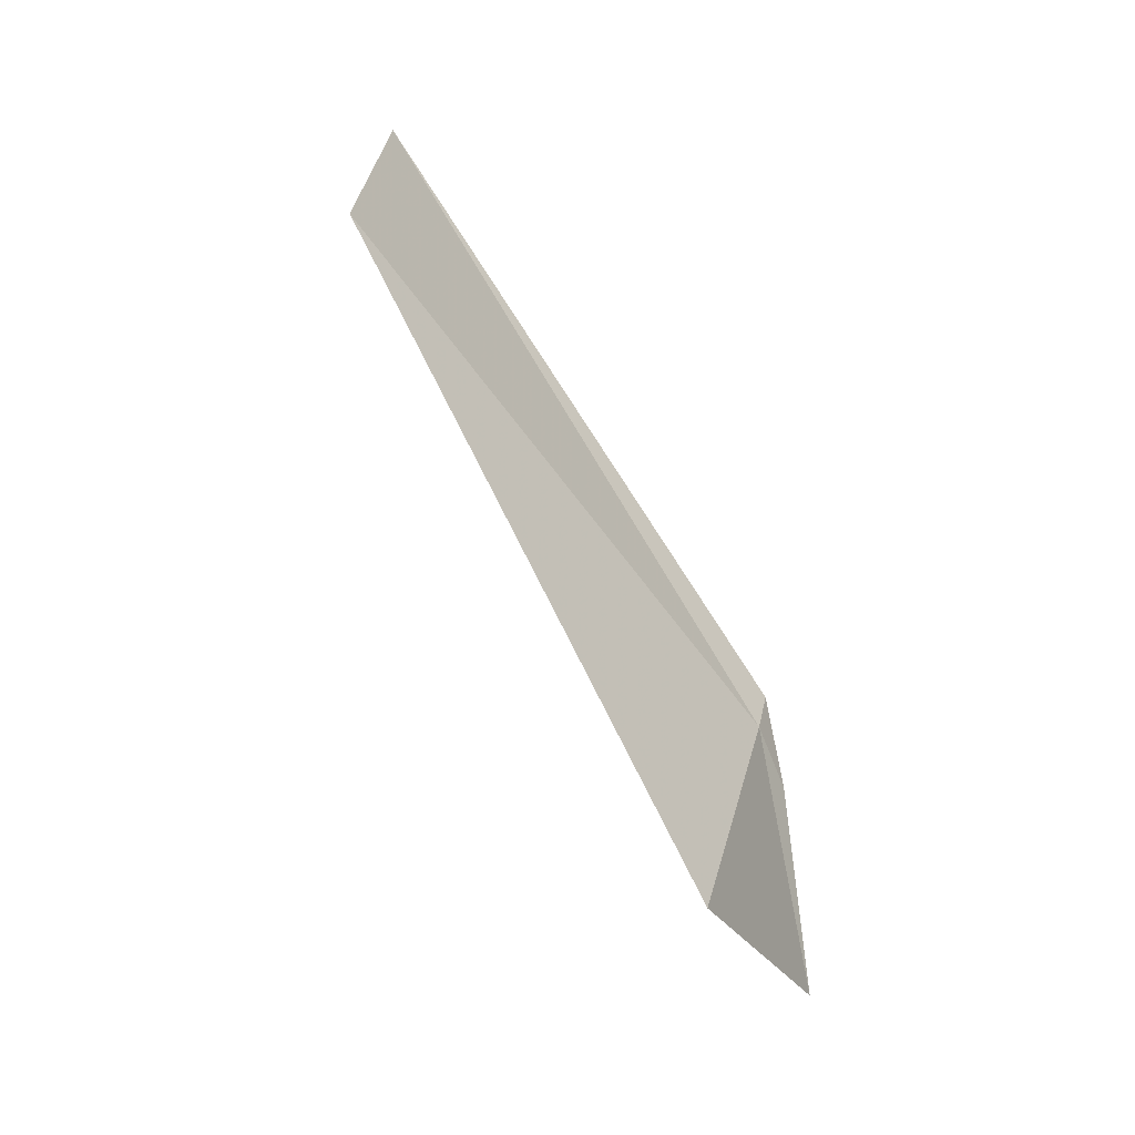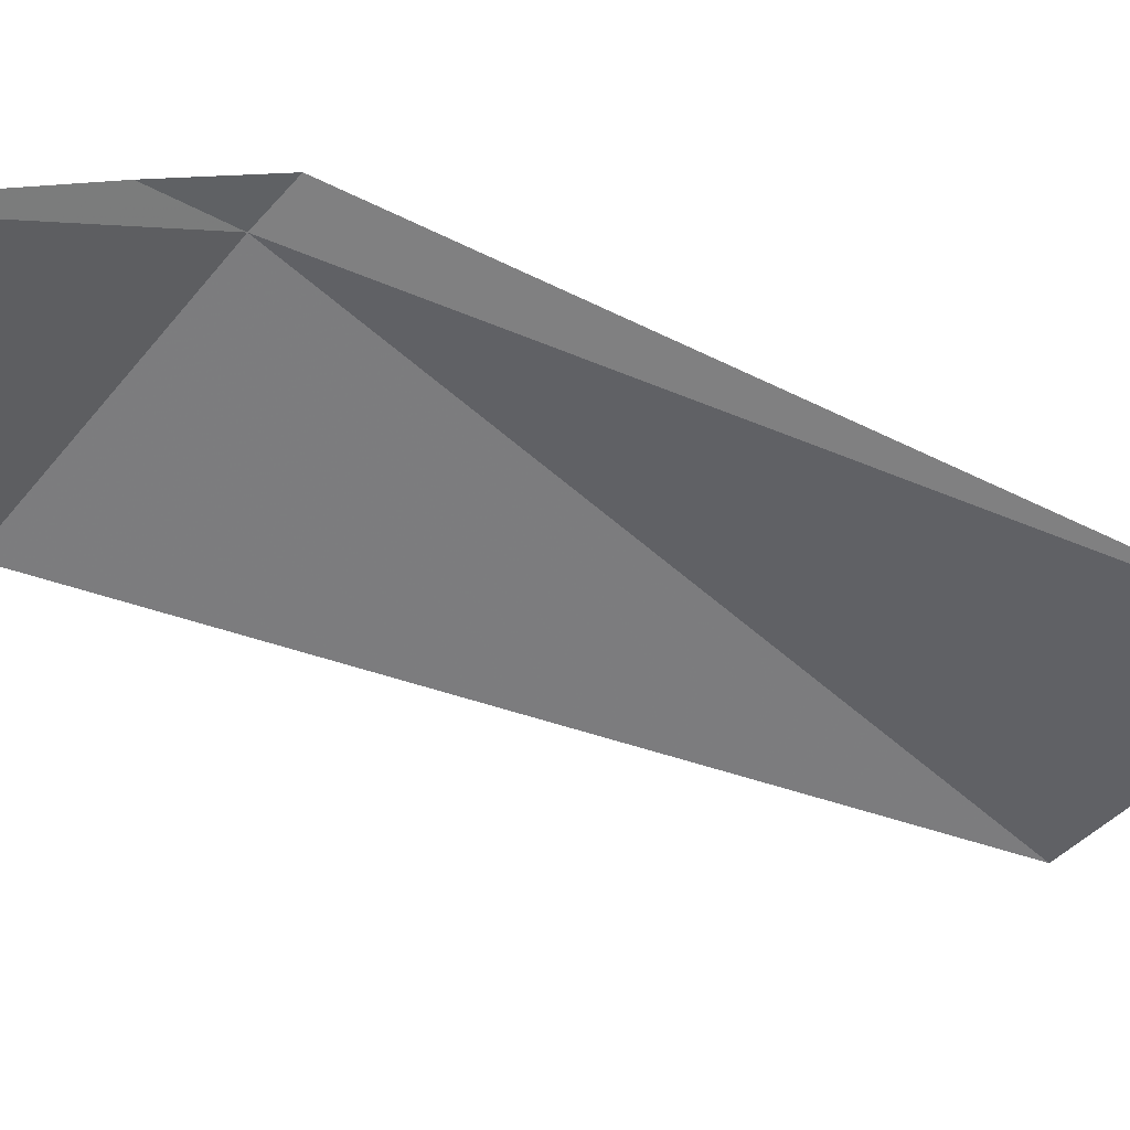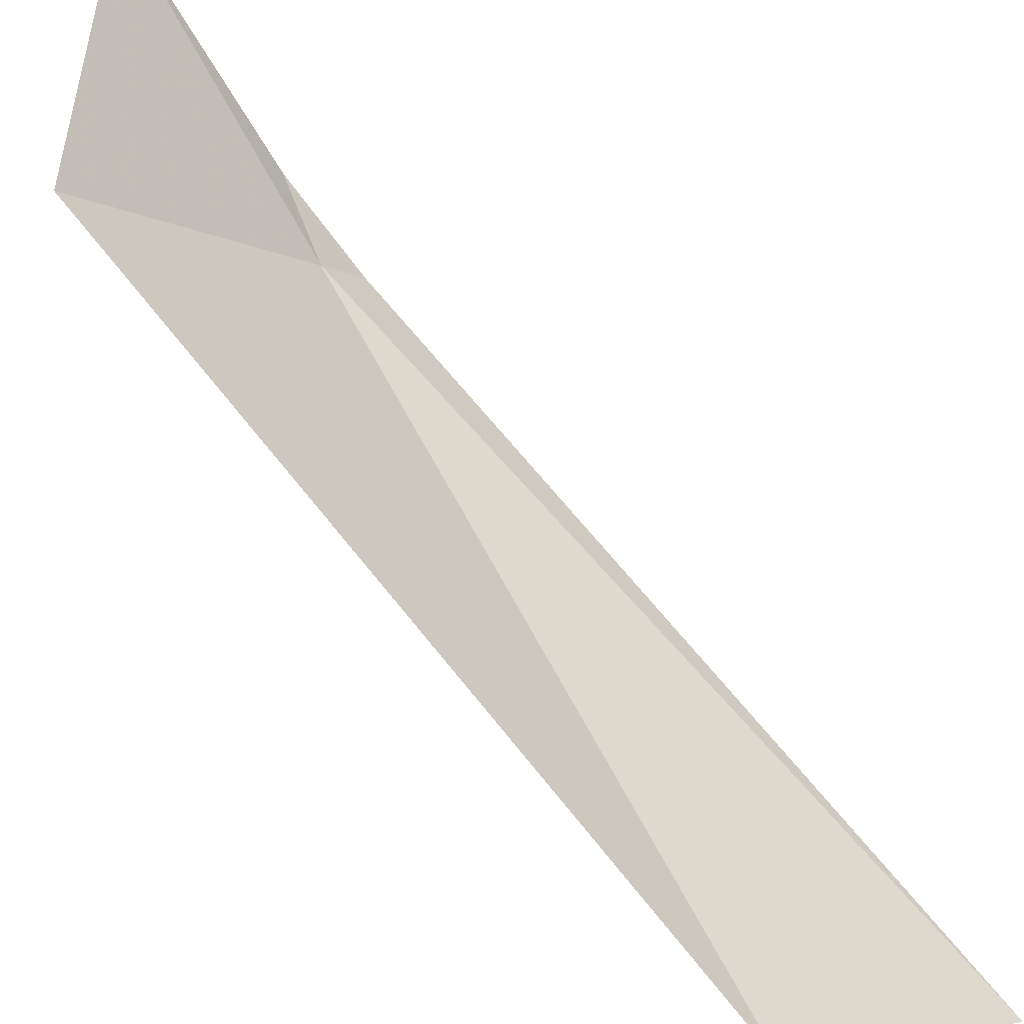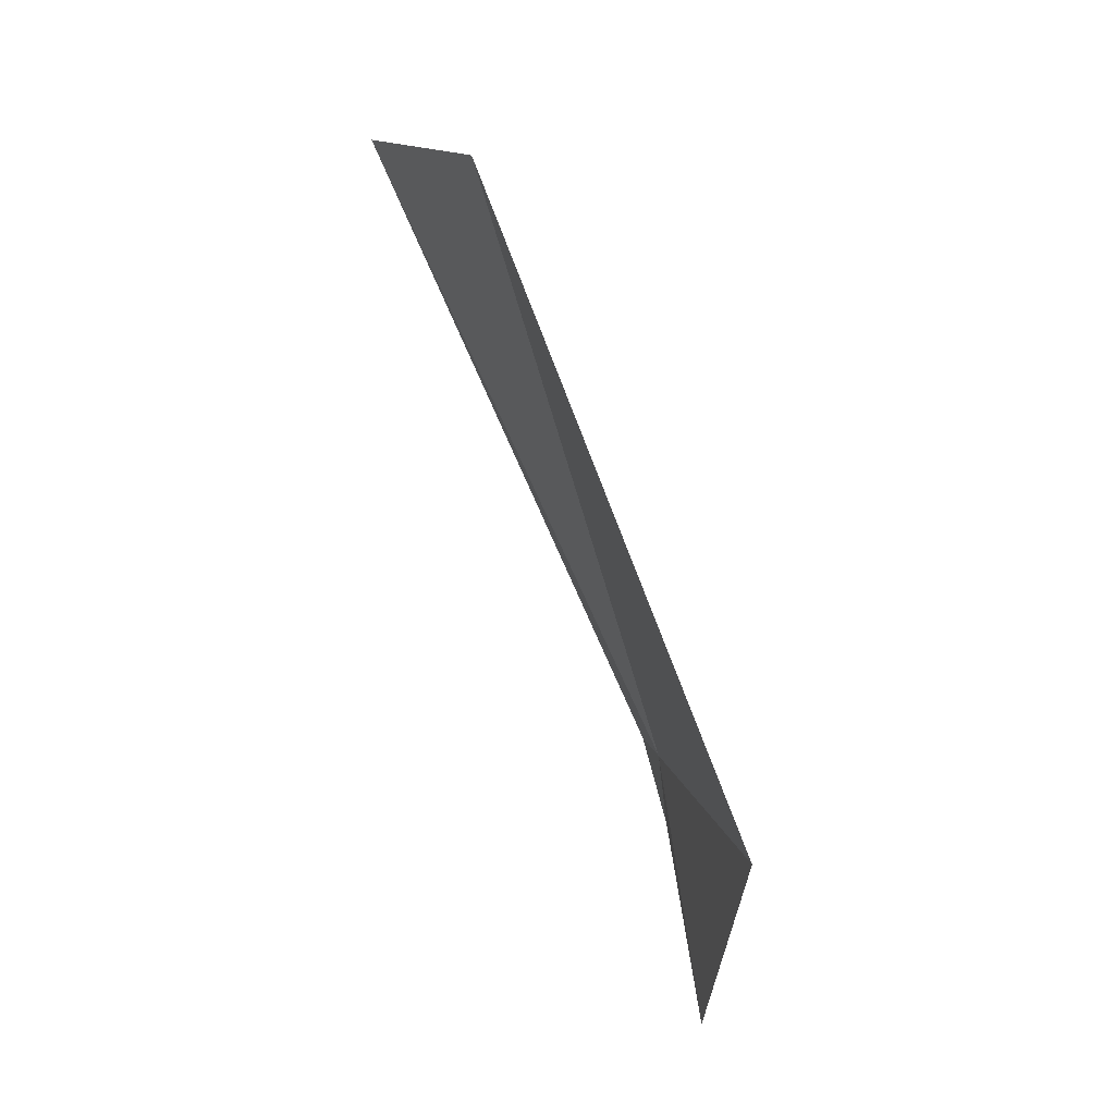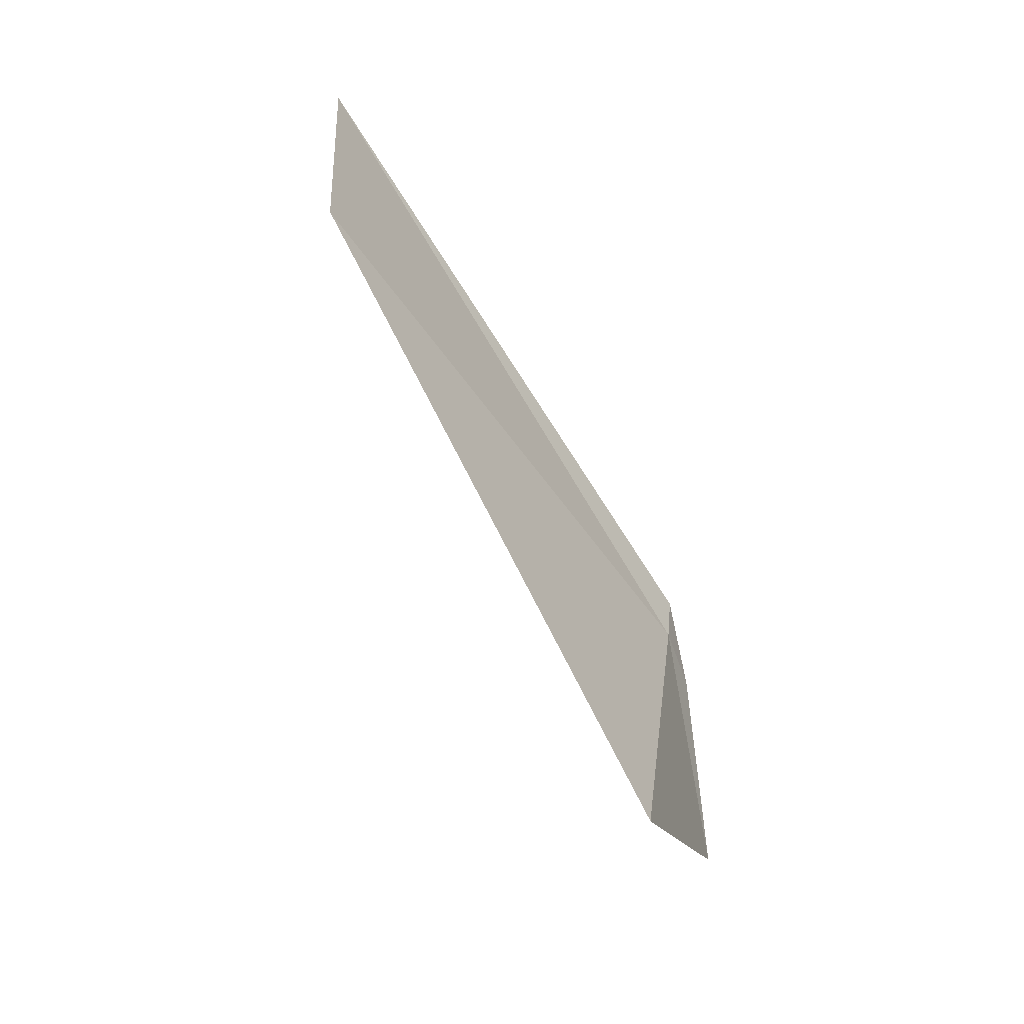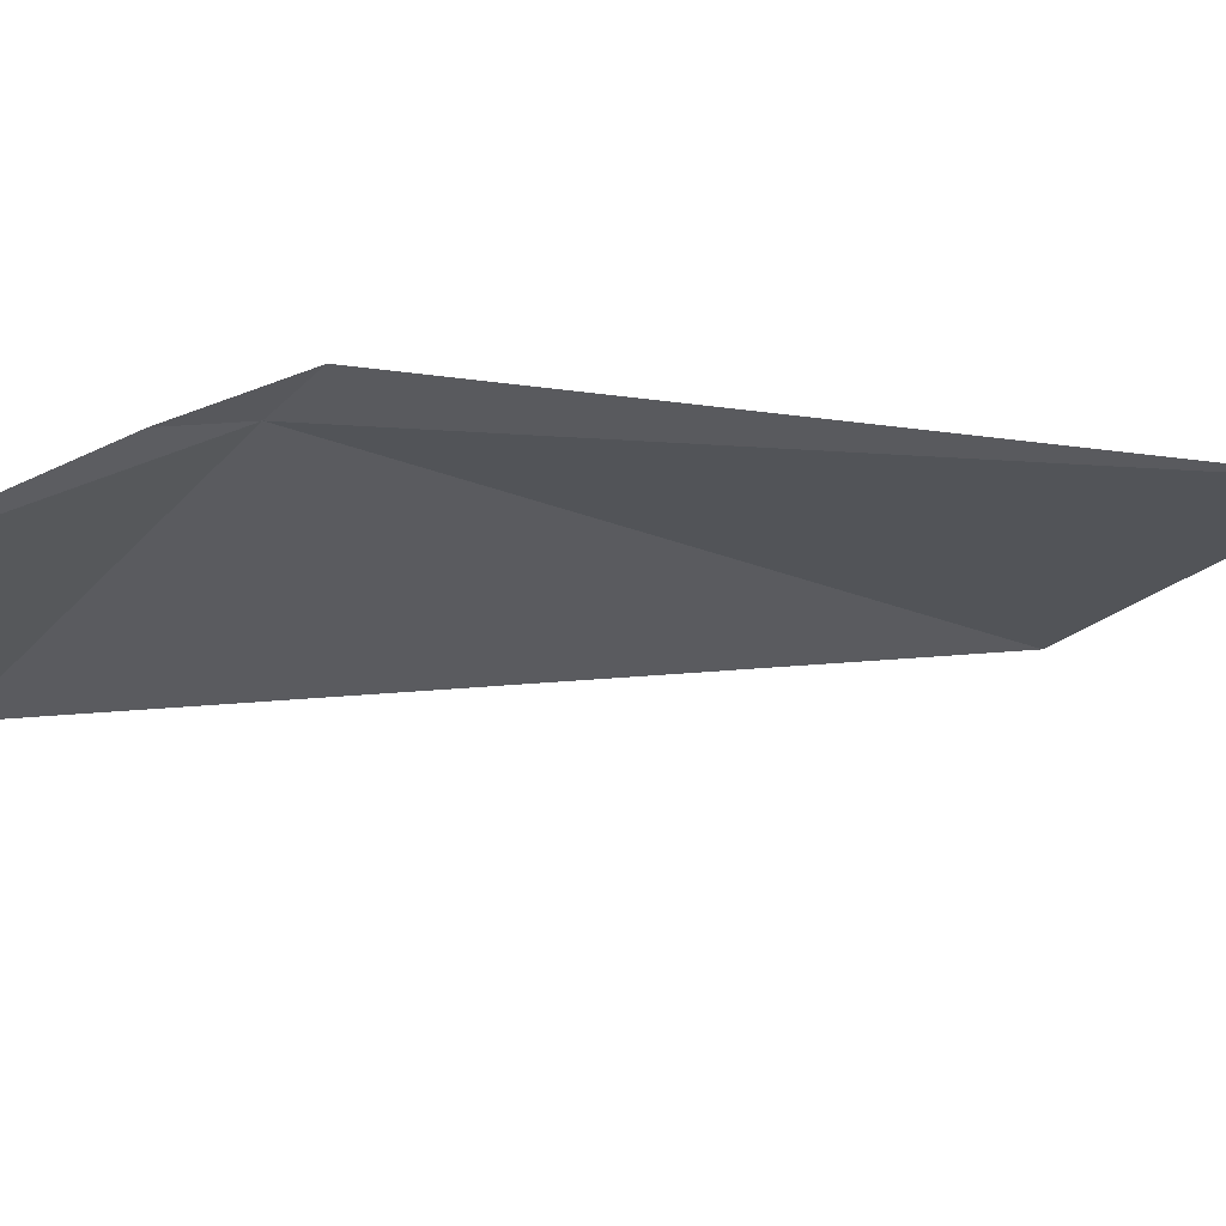
<metadata>
{"format":"obj","ext":"obj","renderer":"f3d","projection":"perspective","resolution":1024,"background":"white","views":[{"elev":1.1,"azim":-136.7,"up":"+Y"},{"elev":20.4,"azim":65.1,"up":"+Z"},{"elev":-73.9,"azim":22.5,"up":"+Z"},{"elev":-15.8,"azim":-171.4,"up":"+Y"},{"elev":9.7,"azim":-144.5,"up":"+Y"},{"elev":48.3,"azim":47.9,"up":"+Z"}]}
</metadata>
<code>
v 50.52 44.83 40.79
v 50.06 44.21 39.88
v 51.04 46.92 38.89
v 50.51 44.55 40.95
v 50.61 44.94 40.95
v 51.65 47.42 39.66
v 50.36 43.64 40.95
f 1 2 3
f 1 5 4
f 1 3 6
f 1 4 7
f 1 6 5
f 1 7 2

</code>
